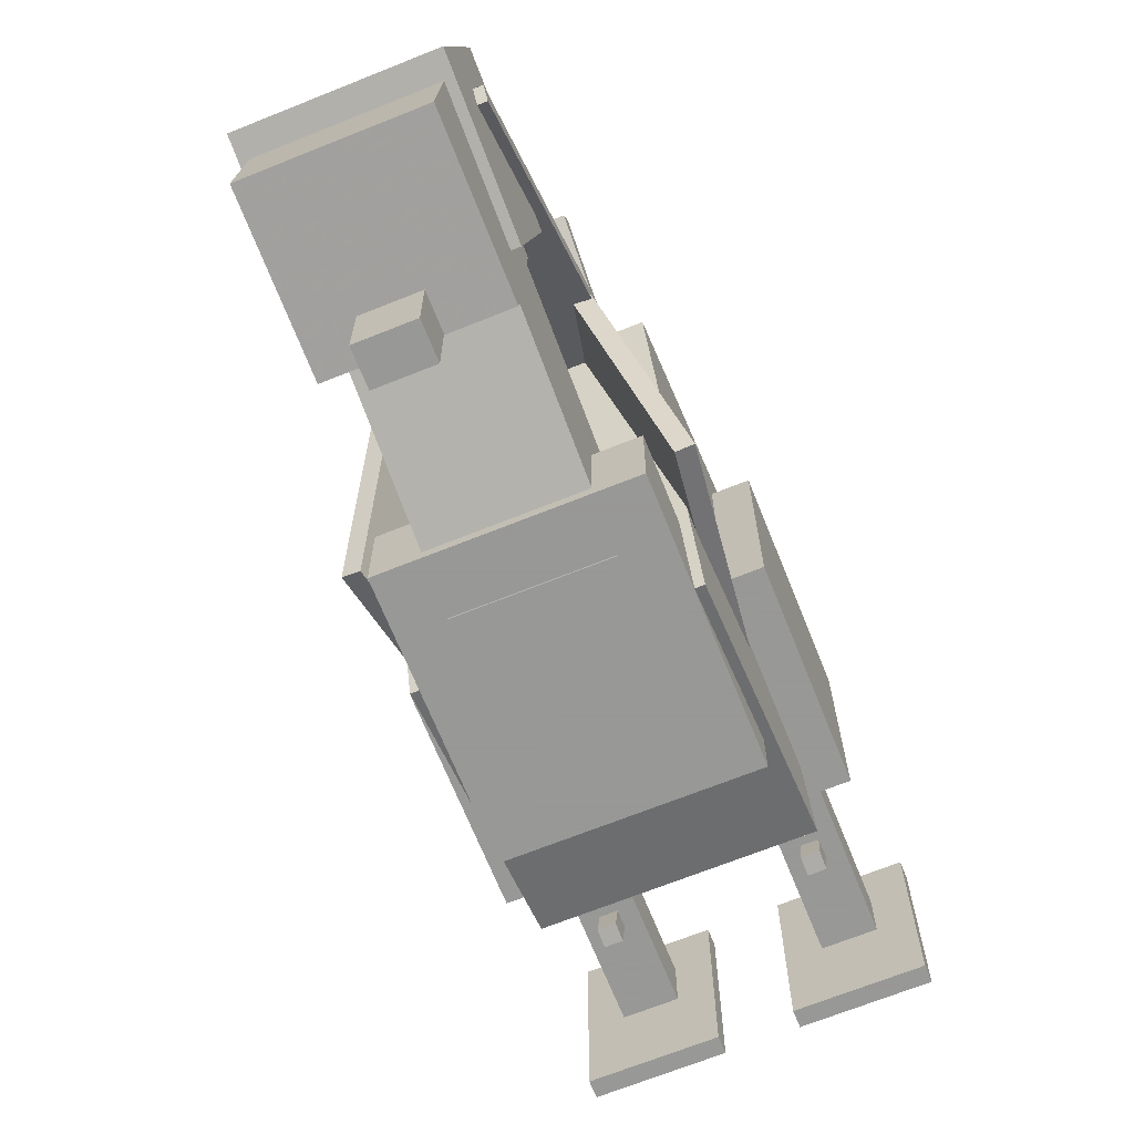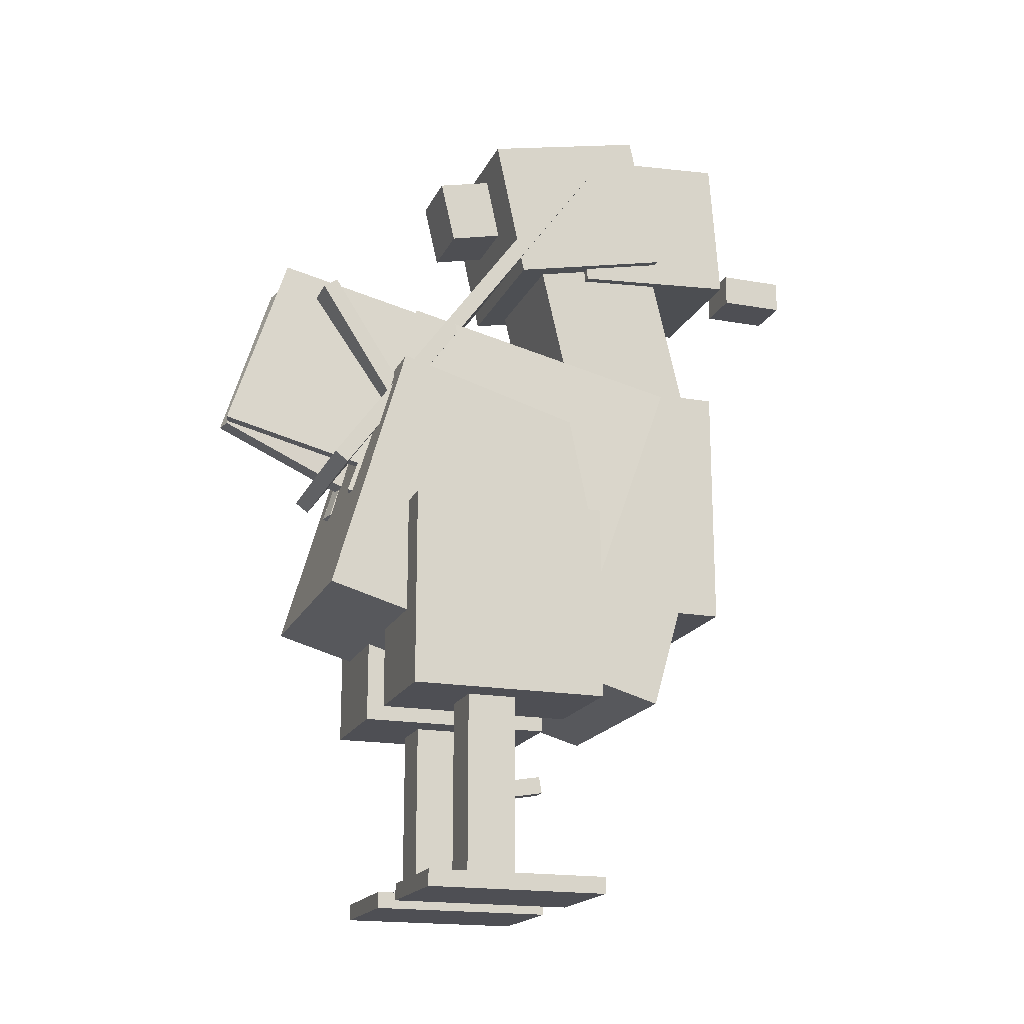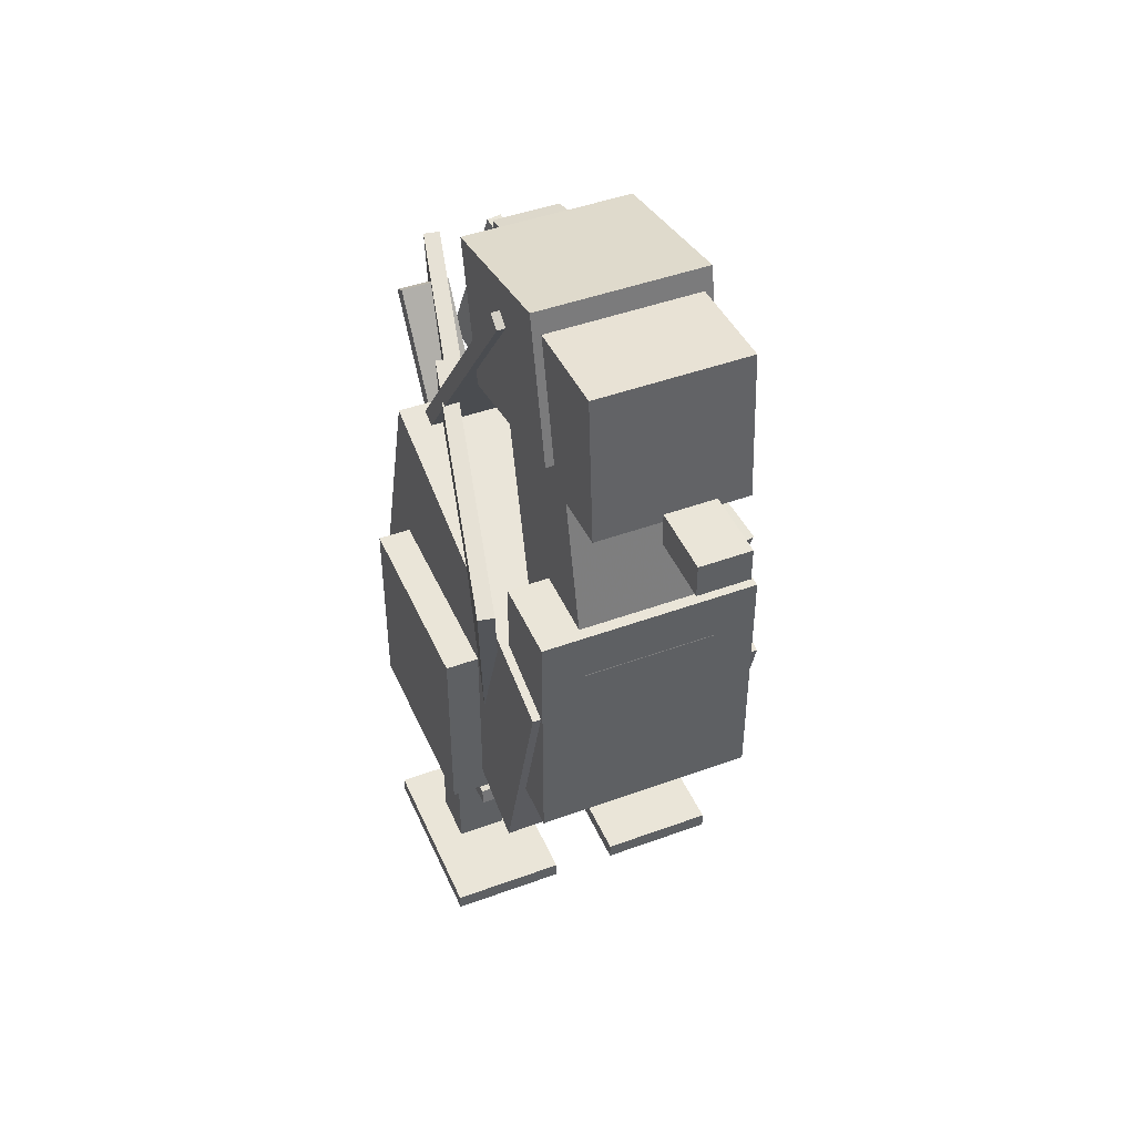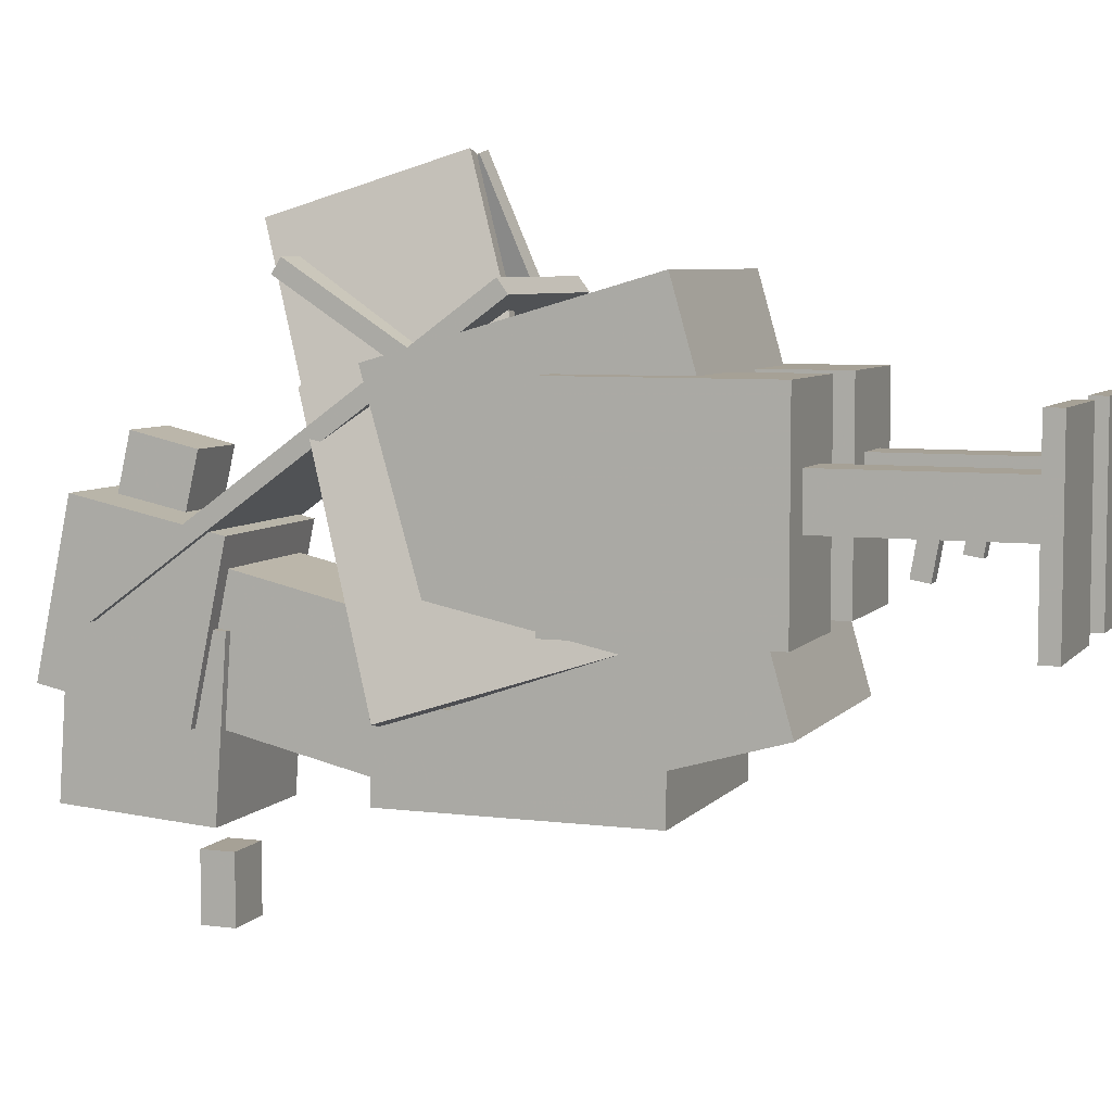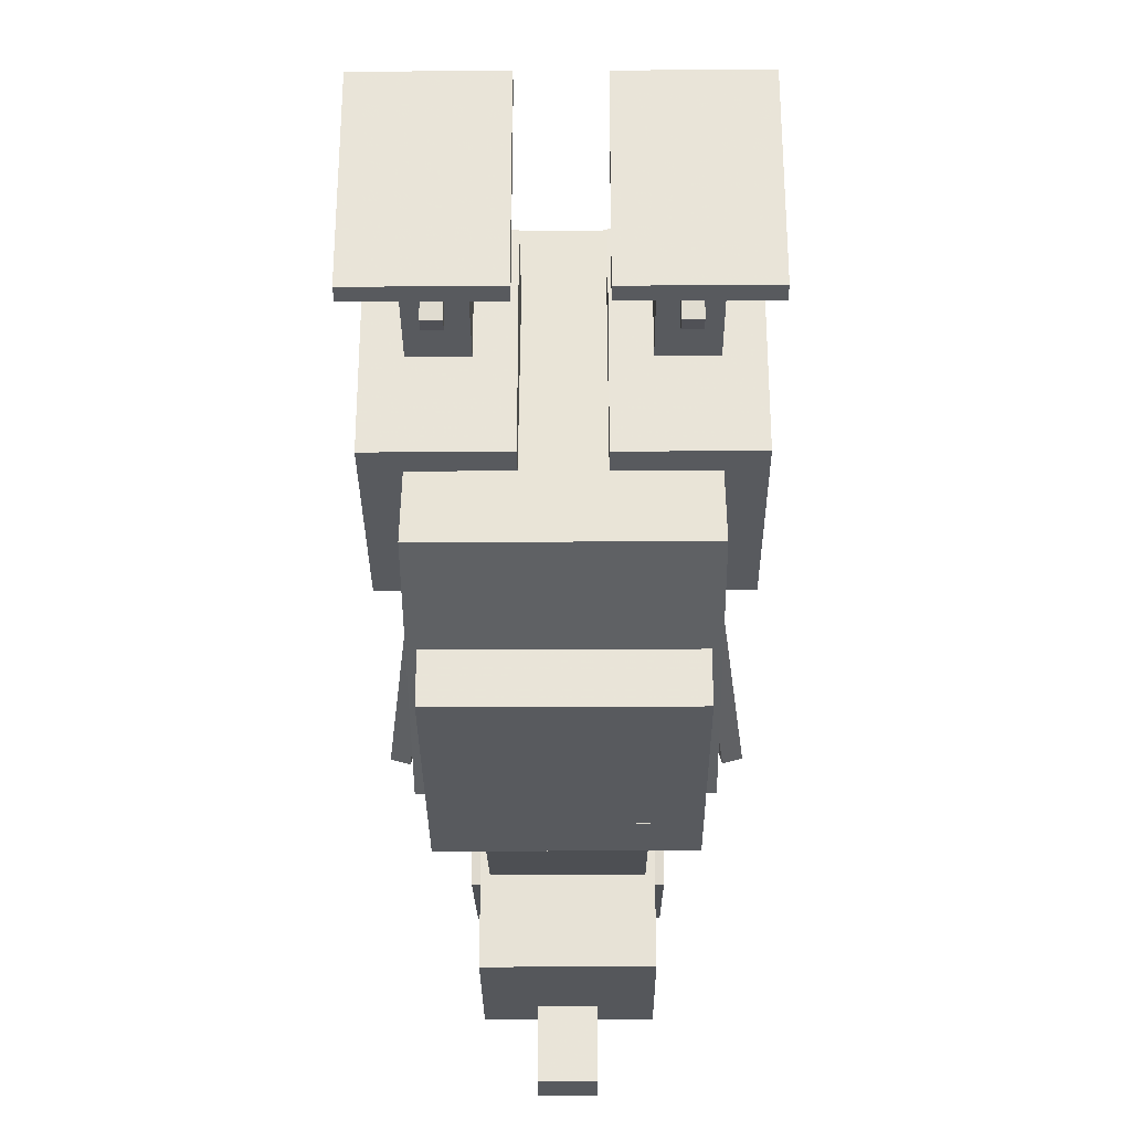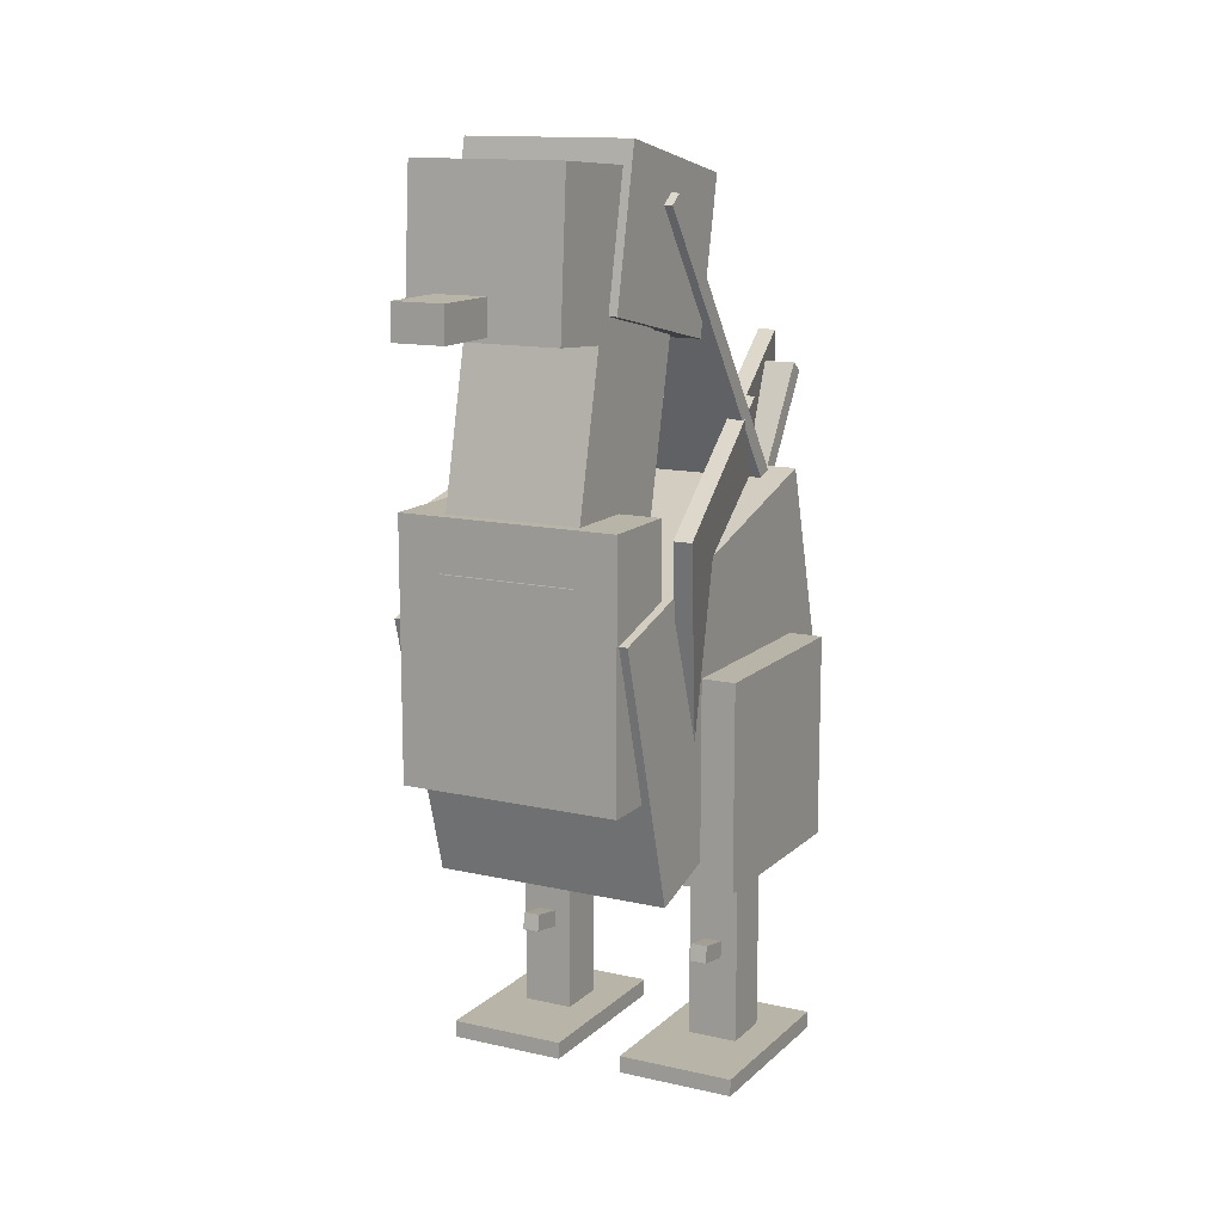
<metadata>
{"format":"obj","ext":"obj","renderer":"f3d","projection":"perspective","resolution":1024,"background":"white","views":[{"elev":-68.4,"azim":-158.1,"up":"+Z"},{"elev":-18.3,"azim":71.0,"up":"+Y"},{"elev":45.4,"azim":157.1,"up":"+Y"},{"elev":6.2,"azim":-69.1,"up":"+Z"},{"elev":-30.5,"azim":0.4,"up":"+Z"},{"elev":13.1,"azim":-152.3,"up":"+Y"}]}
</metadata>
<code>
o Right_foot
v 0.5625 -1.5 -0.25
v 0.125 -1.5 -0.25
v 0.125 -1.438 -0.25
v 0.5625 -1.438 -0.25
v 0.125 -1.5 0.4375
v 0.5625 -1.5 0.4375
v 0.5625 -1.438 0.4375
v 0.125 -1.438 0.4375
f 1 2 3 4
f 5 6 7 8
f 4 3 8 7
f 6 5 2 1
f 6 1 4 7
f 2 5 8 3
o Left_wing
v -0.3731 -0.2362 -0.3078
v -0.4336 -0.2394 -0.2927
v -0.5347 0.5291 -0.5363
v -0.4742 0.5323 -0.5514
v -0.2067 0.1013 0.6878
v -0.1461 0.1045 0.6727
v -0.2472 0.873 0.4291
v -0.3078 0.8698 0.4442
f 9 10 11 12
f 13 14 15 16
f 12 11 16 15
f 14 13 10 9
f 14 9 12 15
f 10 13 16 11
o Left_wing_tip
v -0.1448 0.2043 0.57
v -0.2053 0.2011 0.5851
v -0.2909 0.8514 0.379
v -0.2303 0.8545 0.3639
v -0.07183 0.4015 1.162
v -0.01127 0.4047 1.147
v -0.09681 1.055 0.9406
v -0.1574 1.052 0.9557
f 17 18 19 20
f 21 22 23 24
f 20 19 24 23
f 22 21 18 17
f 22 17 20 23
f 18 21 24 19
o Left_foot
v -0.125 -1.5 -0.25
v -0.5625 -1.5 -0.25
v -0.5625 -1.438 -0.25
v -0.125 -1.438 -0.25
v -0.5625 -1.5 0.4375
v -0.125 -1.5 0.4375
v -0.125 -1.438 0.4375
v -0.5625 -1.438 0.4375
f 25 26 27 28
f 29 30 31 32
f 28 27 32 31
f 30 29 26 25
f 30 25 28 31
f 26 29 32 27
o Right_spur
v 0.375 -1.103 -0.06679
v 0.3125 -1.103 -0.06679
v 0.3125 -1.041 -0.05593
v 0.375 -1.041 -0.05593
v 0.3125 -1.135 0.1179
v 0.375 -1.135 0.1179
v 0.375 -1.074 0.1287
v 0.3125 -1.074 0.1287
f 33 34 35 36
f 37 38 39 40
f 36 35 40 39
f 38 37 34 33
f 38 33 36 39
f 34 37 40 35
o Right_wing
v 0.4336 -0.2394 -0.2927
v 0.3731 -0.2362 -0.3078
v 0.4742 0.5323 -0.5514
v 0.5347 0.5291 -0.5363
v 0.1461 0.1045 0.6727
v 0.2067 0.1013 0.6878
v 0.3078 0.8698 0.4442
v 0.2472 0.873 0.4291
f 41 42 43 44
f 45 46 47 48
f 44 43 48 47
f 46 45 42 41
f 46 41 44 47
f 42 45 48 43
o Right_wing_tip
v 0.2053 0.2011 0.5851
v 0.1448 0.2043 0.57
v 0.2303 0.8545 0.3639
v 0.2909 0.8514 0.379
v 0.01127 0.4047 1.147
v 0.07183 0.4015 1.162
v 0.1574 1.052 0.9557
v 0.09681 1.055 0.9406
f 49 50 51 52
f 53 54 55 56
f 52 51 56 55
f 54 53 50 49
f 54 49 52 55
f 50 53 56 51
o Left_spur
v -0.3125 -1.103 -0.06679
v -0.375 -1.103 -0.06679
v -0.375 -1.041 -0.05593
v -0.3125 -1.041 -0.05593
v -0.375 -1.135 0.1179
v -0.3125 -1.135 0.1179
v -0.3125 -1.074 0.1287
v -0.375 -1.074 0.1287
f 57 58 59 60
f 61 62 63 64
f 60 59 64 63
f 62 61 58 57
f 62 57 60 63
f 58 61 64 59
o Right_thigh
v 0.5625 -0.75 -0.25
v 0.125 -0.75 -0.25
v 0.125 0 -0.25
v 0.5625 0 -0.25
v 0.125 -0.75 0.5
v 0.5625 -0.75 0.5
v 0.5625 0 0.5
v 0.125 0 0.5
f 65 66 67 68
f 69 70 71 72
f 68 67 72 71
f 70 69 66 65
f 70 65 68 71
f 66 69 72 67
o Left_thigh
v -0.125 -0.75 -0.25
v -0.5625 -0.75 -0.25
v -0.5625 -0 -0.25
v -0.125 -0 -0.25
v -0.5625 -0.75 0.5
v -0.125 -0.75 0.5
v -0.125 -0 0.5
v -0.5625 -0 0.5
f 73 74 75 76
f 77 78 79 80
f 76 75 80 79
f 78 77 74 73
f 78 73 76 79
f 74 77 80 75
o Tail_feather
v 0.3438 0.1691 0.7247
v -0.3438 0.1691 0.7247
v -0.3438 1.585 -0.3039
v 0.3438 1.585 -0.3039
v -0.3438 0.2059 0.7753
v 0.3438 0.2059 0.7753
v 0.3438 1.622 -0.2533
v -0.3438 1.622 -0.2533
f 81 82 83 84
f 85 86 87 88
f 84 83 88 87
f 86 85 82 81
f 86 81 84 87
f 82 85 88 83
o Breast
v 0.4062 -0.3438 -0.8125
v -0.4062 -0.3438 -0.8125
v -0.4062 0.5938 -0.8125
v 0.4062 0.5938 -0.8125
v -0.4062 -0.3438 -0.5
v 0.4062 -0.3438 -0.5
v 0.4062 0.5938 -0.5
v -0.4062 0.5938 -0.5
f 89 90 91 92
f 93 94 95 96
f 92 91 96 95
f 94 93 90 89
f 94 89 92 95
f 90 93 96 91
o Left_leg
v -0.25 -1.438 0.0625
v -0.4375 -1.438 0.0625
v -0.4375 -0.6875 0.0625
v -0.25 -0.6875 0.0625
v -0.4375 -1.438 0.25
v -0.25 -1.438 0.25
v -0.25 -0.6875 0.25
v -0.4375 -0.6875 0.25
f 97 98 99 100
f 101 102 103 104
f 100 99 104 103
f 102 101 98 97
f 102 97 100 103
f 98 101 104 99
o Right_leg
v 0.4375 -1.438 0.0625
v 0.25 -1.438 0.0625
v 0.25 -0.6875 0.0625
v 0.4375 -0.6875 0.0625
v 0.25 -1.438 0.25
v 0.4375 -1.438 0.25
v 0.4375 -0.6875 0.25
v 0.25 -0.6875 0.25
f 105 106 107 108
f 109 110 111 112
f 108 107 112 111
f 110 109 106 105
f 110 105 108 111
f 106 109 112 107
o Neck
v 0.25 0.4008 -0.8131
v -0.25 0.4008 -0.8131
v -0.25 1.375 -0.5882
v 0.25 1.375 -0.5882
v -0.25 0.2883 -0.3259
v 0.25 0.2883 -0.3259
v 0.25 1.263 -0.101
v -0.25 1.263 -0.101
f 113 114 115 116
f 117 118 119 120
f 116 115 120 119
f 118 117 114 113
f 118 113 116 119
f 114 117 120 115
o Head
v 0.2812 1.185 -0.9444
v -0.2812 1.185 -0.9444
v -0.2812 1.746 -0.9052
v 0.2812 1.746 -0.9052
v -0.2812 1.141 -0.321
v 0.2812 1.141 -0.321
v 0.2812 1.702 -0.2817
v -0.2812 1.702 -0.2817
f 121 122 123 124
f 125 126 127 128
f 124 123 128 127
f 126 125 122 121
f 126 121 124 127
f 122 125 128 123
o Headdress
v 0.3125 1.252 -0.6316
v -0.3125 1.252 -0.6316
v -0.3125 1.802 -0.5147
v 0.3125 1.802 -0.5147
v -0.3125 1.122 -0.02027
v 0.3125 1.122 -0.02027
v 0.3125 1.673 0.09668
v -0.3125 1.673 0.09668
f 129 130 131 132
f 133 134 135 136
f 132 131 136 135
f 134 133 130 129
f 134 129 132 135
f 130 133 136 131
o Upper_beak
v 0.09375 1.219 -1.312
v -0.09375 1.219 -1.312
v -0.09375 1.344 -1.312
v 0.09375 1.344 -1.312
v -0.09375 1.219 -1.062
v 0.09375 1.219 -1.062
v 0.09375 1.344 -1.062
v -0.09375 1.344 -1.062
f 137 138 139 140
f 141 142 143 144
f 140 139 144 143
f 142 141 138 137
f 142 137 140 143
f 138 141 144 139
o Left_waddle
v -0.125 -0.3034 -0.03426
v -0.3125 -0.3034 -0.03426
v -0.3125 0.9546 0.7827
v -0.125 0.9546 0.7827
v -0.3125 -0.3374 0.01816
v -0.125 -0.3374 0.01816
v -0.125 0.9206 0.8351
v -0.3125 0.9206 0.8351
f 145 146 147 148
f 149 150 151 152
f 148 147 152 151
f 150 149 146 145
f 150 145 148 151
f 146 149 152 147
o Right_waddle
v 0.3125 -0.3034 -0.03426
v 0.125 -0.3034 -0.03426
v 0.125 0.9546 0.7827
v 0.3125 0.9546 0.7827
v 0.125 -0.3374 0.01816
v 0.3125 -0.3374 0.01816
v 0.3125 0.9206 0.8351
v 0.125 0.9206 0.8351
f 153 154 155 156
f 157 158 159 160
f 156 155 160 159
f 158 157 154 153
f 158 153 156 159
f 154 157 160 155
o Head_tuft
v 0.125 1.384 -0.07287
v -0.125 1.384 -0.07287
v -0.125 1.628 -0.01663
v 0.125 1.628 -0.01663
v -0.125 1.314 0.2316
v 0.125 1.314 0.2316
v 0.125 1.558 0.2879
v -0.125 1.558 0.2879
f 161 162 163 164
f 165 166 167 168
f 164 163 168 167
f 166 165 162 161
f 166 161 164 167
f 162 165 168 163
o Body
v 0.4375 0.2286 -0.7987
v -0.4375 0.2286 -0.7987
v -0.4375 0.6076 0.523
v 0.4375 0.6076 0.523
v -0.4375 -0.7326 -0.523
v 0.4375 -0.7326 -0.523
v 0.4375 -0.3536 0.7987
v -0.4375 -0.3536 0.7987
f 169 170 171 172
f 173 174 175 176
f 172 171 176 175
f 174 173 170 169
f 174 169 172 175
f 170 173 176 171

</code>
